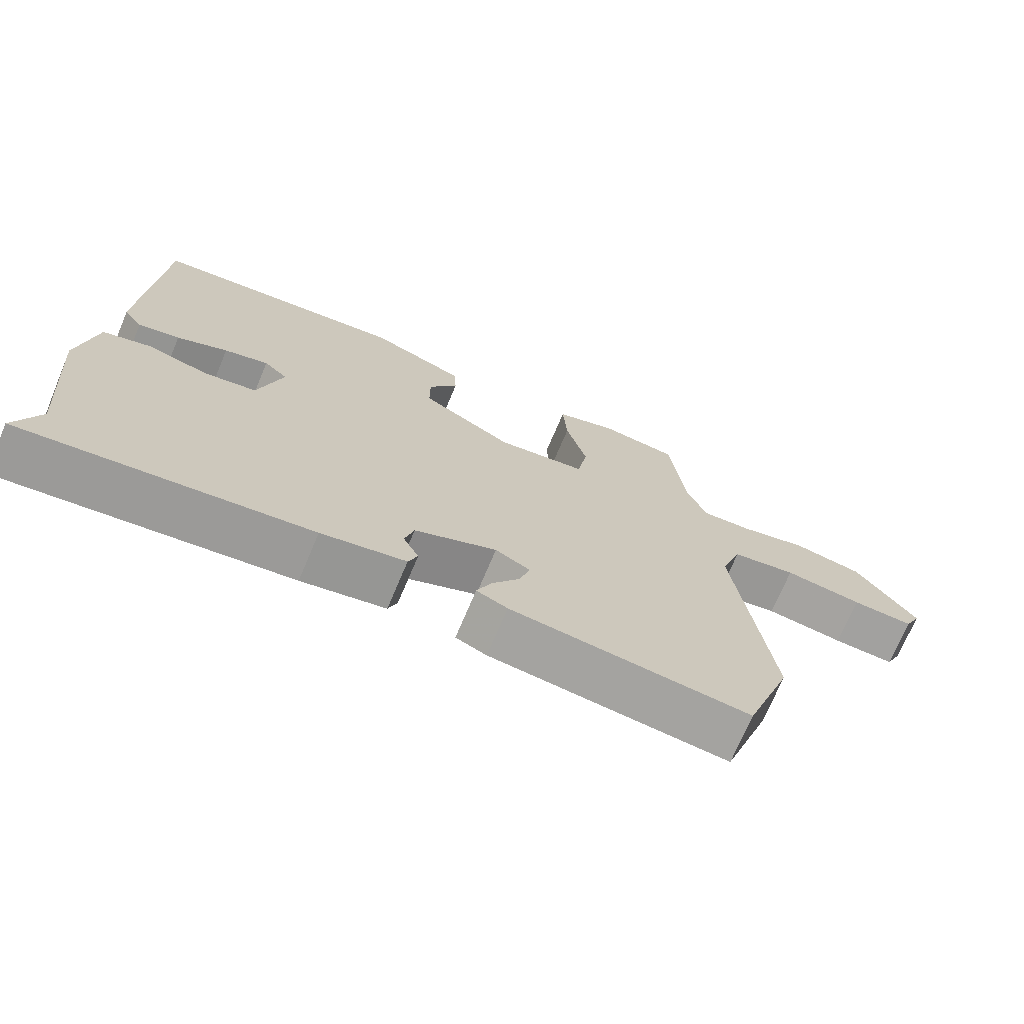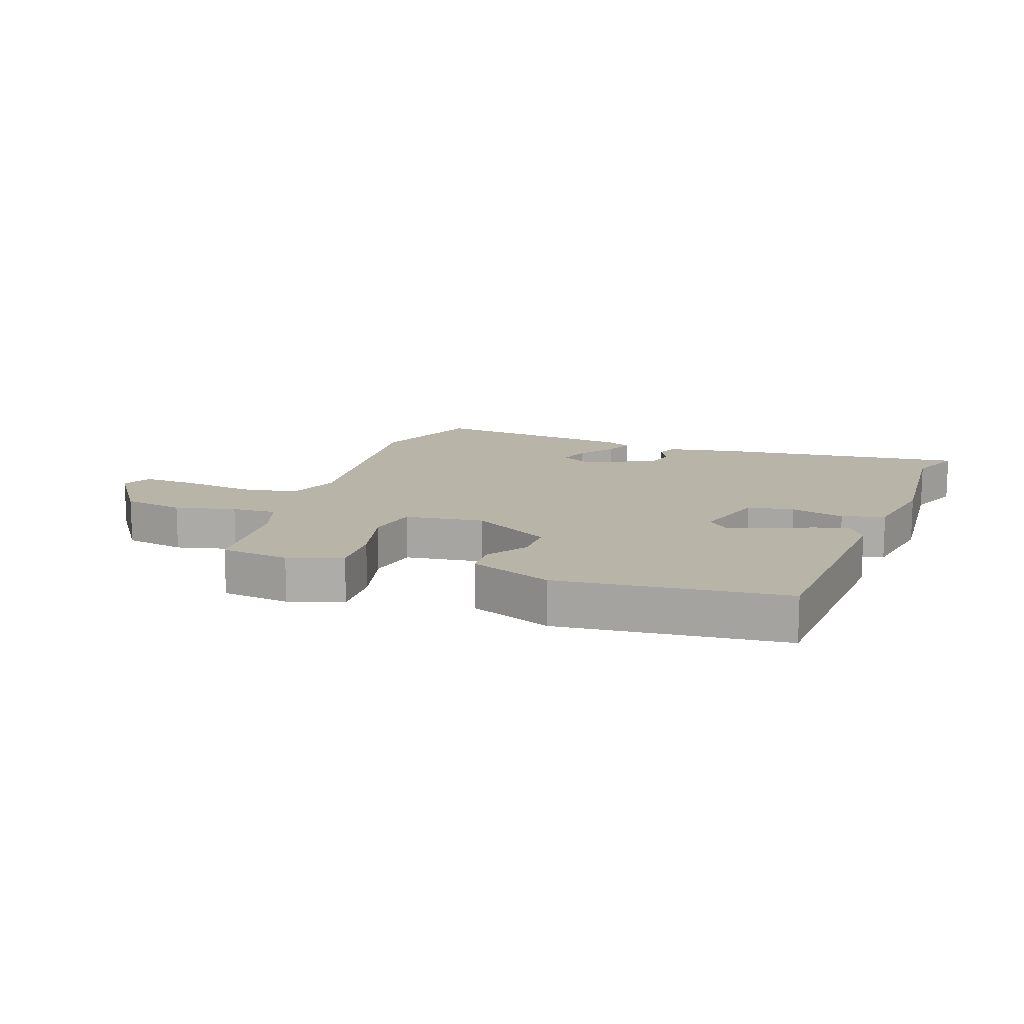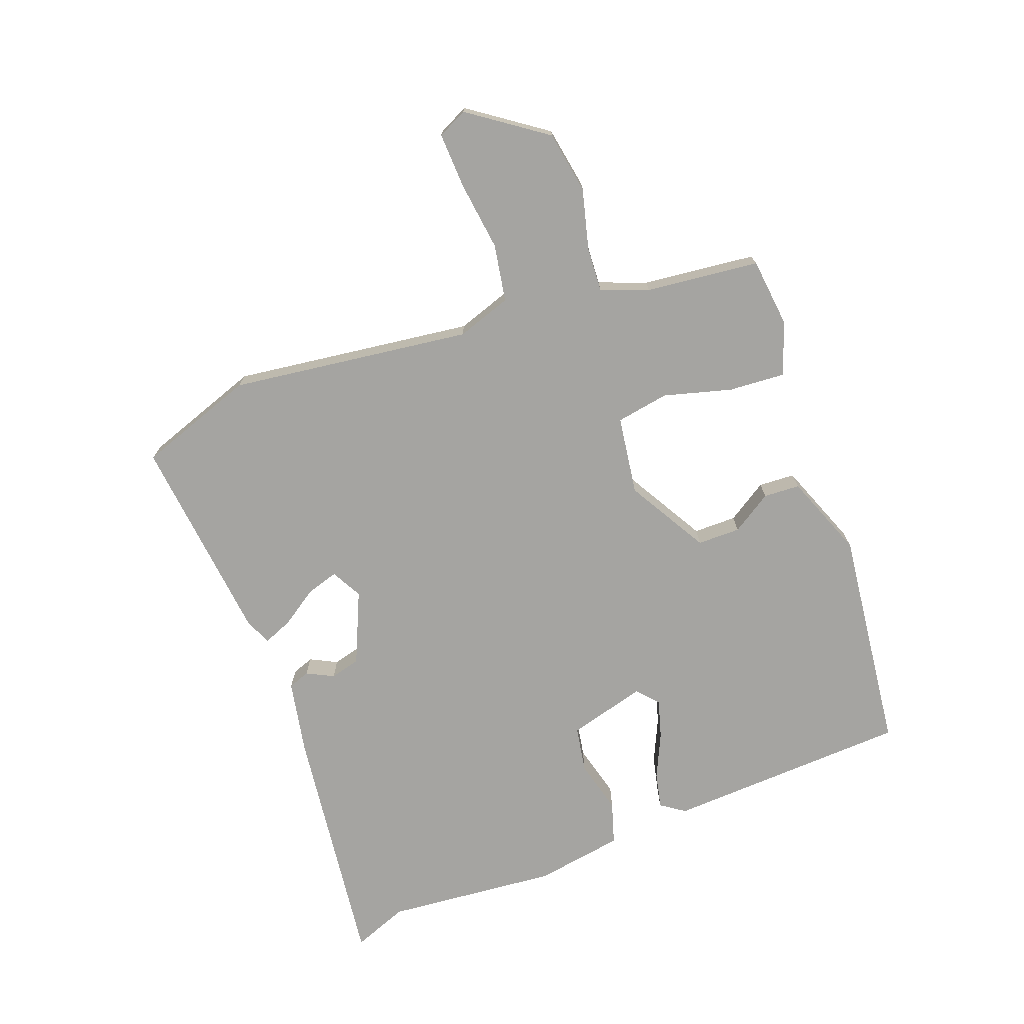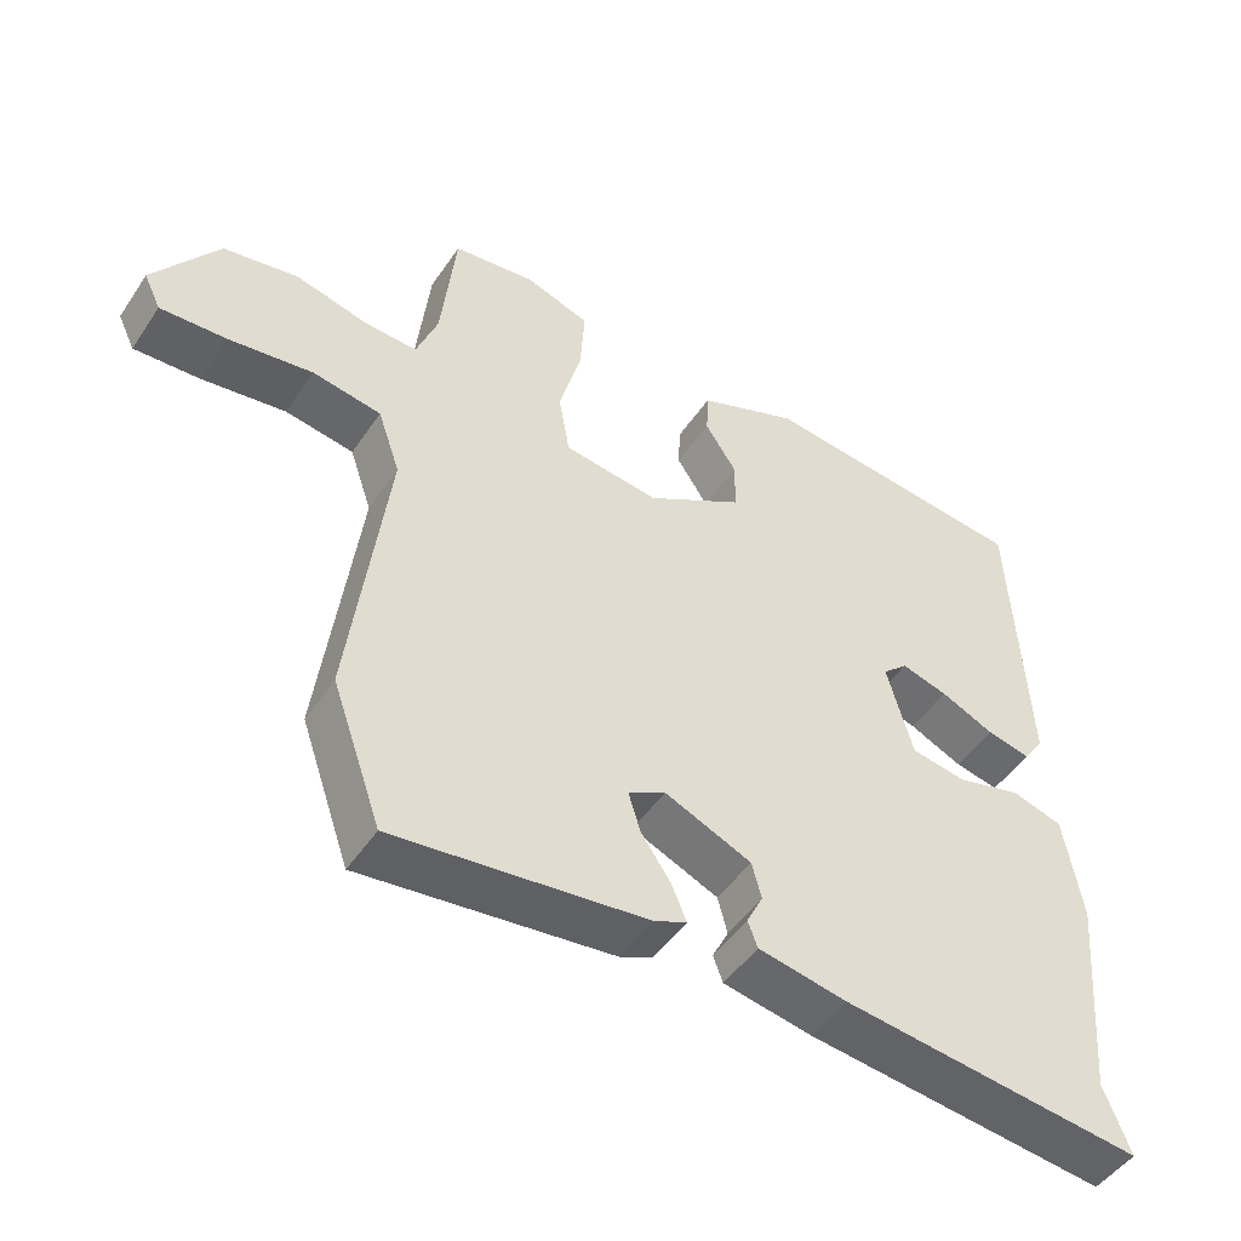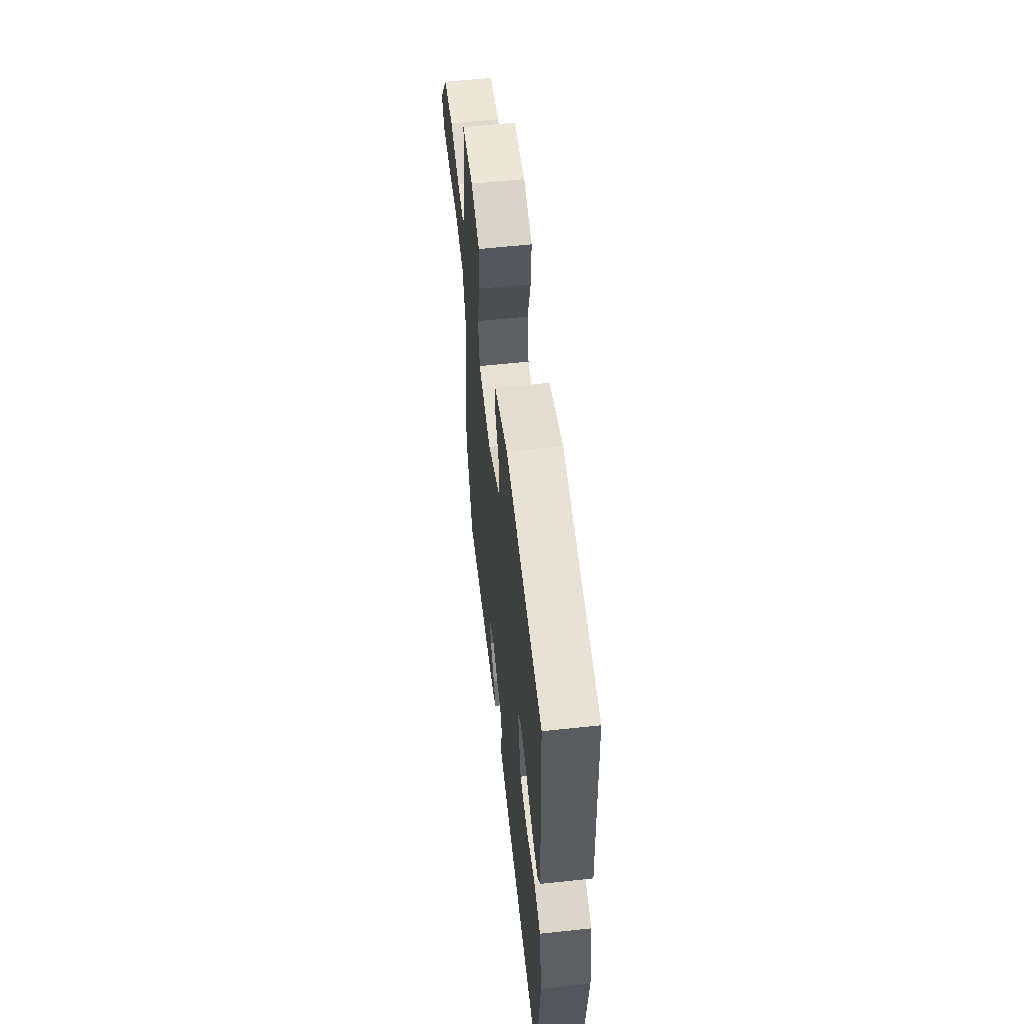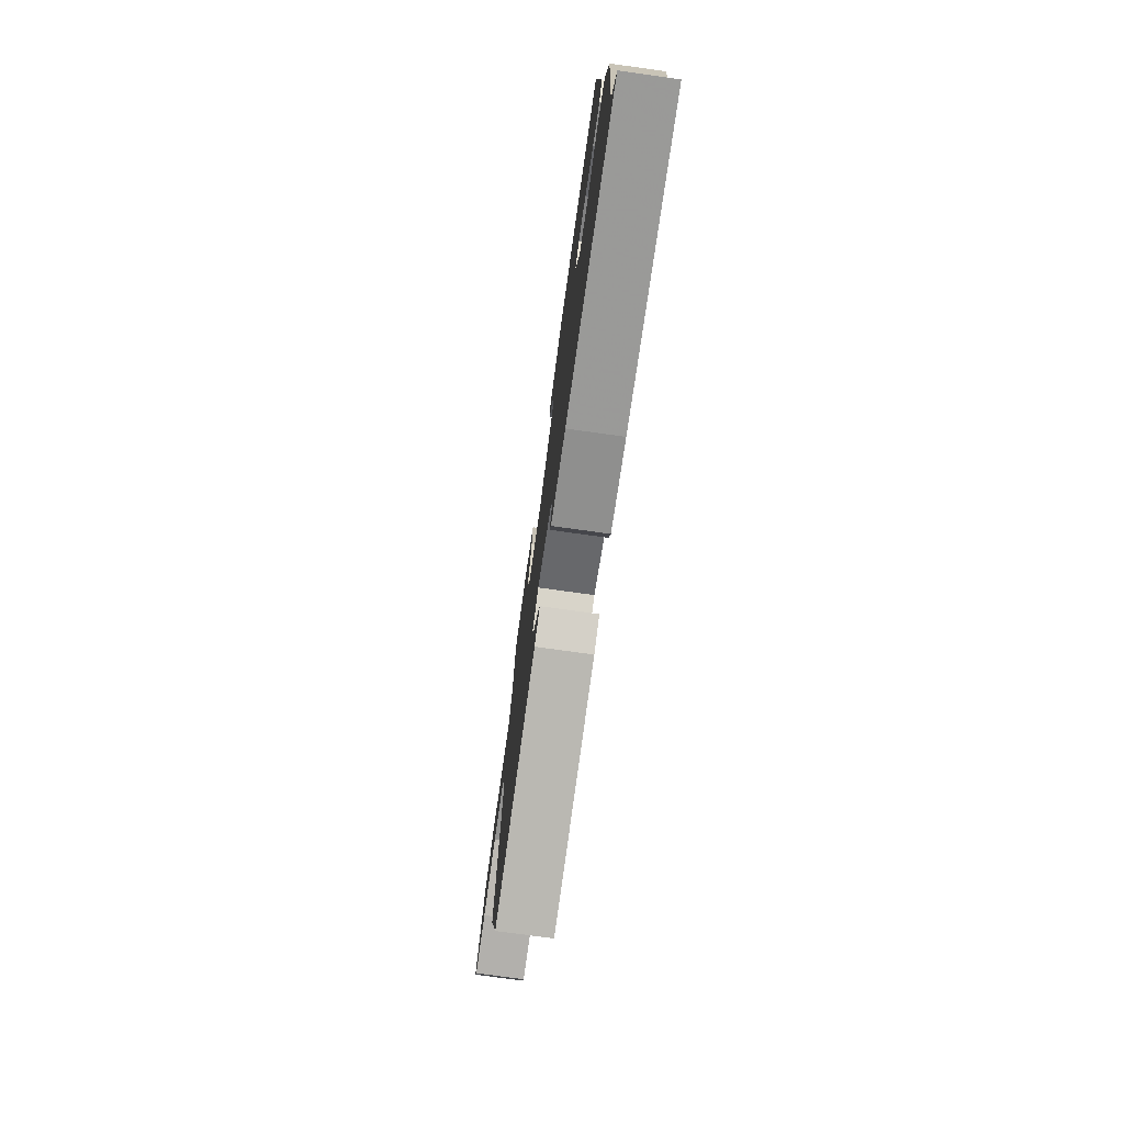
<metadata>
{"format":"obj","ext":"obj","renderer":"f3d","projection":"perspective","resolution":1024,"background":"white","views":[{"elev":-71.6,"azim":157.1,"up":"+Z"},{"elev":13.0,"azim":20.2,"up":"+Y"},{"elev":-73.2,"azim":-69.7,"up":"+Y"},{"elev":-48.0,"azim":-32.4,"up":"+Z"},{"elev":57.5,"azim":83.6,"up":"+Z"},{"elev":-76.1,"azim":82.1,"up":"+Z"}]}
</metadata>
<code>
v 0.495 0.07 -0.488
v 0.53 0.07 -0.578
v 0.124 0.07 -0.529
v 0.004 0.07 -0.506
v -0.009 0.07 -0.471
v 0.013 0.07 -0.427
v 0 0.07 -0.378
v -0.117 0.07 -0.327
v -0.167 0.07 -0.354
v -0.151 0.07 -0.406
v -0.111 0.07 -0.465
v -0.091 0.07 -0.513
v -0.135 0.07 -0.532
v -0.475 0.07 -0.57
v -0.542 0.07 -0.38
v -0.492 0.07 0.013
v -0.522 0.07 0.101
v -0.615 0.07 0.117
v -0.728 0.07 0.102
v -0.818 0.07 0.098
v -0.841 0.07 0.146
v -0.754 0.07 0.27
v -0.653 0.07 0.288
v -0.555 0.07 0.263
v -0.483 0.07 0.259
v -0.454 0.07 0.336
v -0.434 0.07 0.521
v -0.322 0.07 0.534
v -0.235 0.07 0.504
v -0.241 0.07 0.412
v -0.271 0.07 0.301
v -0.256 0.07 0.215
v -0.128 0.07 0.197
v 0.003 0.07 0.273
v 0.003 0.07 0.343
v -0.039 0.07 0.408
v -0.036 0.07 0.467
v 0.099 0.07 0.52
v 0.465 0.07 0.478
v 0.485 0.07 0.081
v 0.458 0.07 0.042
v 0.399 0.07 0.055
v 0.327 0.07 0.088
v 0.264 0.07 0.106
v 0.23 0.07 0.075
v 0.265 0.07 -0.051
v 0.34 0.07 -0.064
v 0.427 0.07 -0.041
v 0.496 0.07 -0.062
v 0.52 0.07 -0.206
v 0.495 0 -0.488
v 0.53 0 -0.578
v 0.124 0 -0.529
v 0.004 0 -0.506
v -0.009 0 -0.471
v 0.013 0 -0.427
v 0 0 -0.378
v -0.117 0 -0.327
v -0.167 0 -0.354
v -0.151 0 -0.406
v -0.111 0 -0.465
v -0.091 0 -0.513
v -0.135 0 -0.532
v -0.475 0 -0.57
v -0.542 0 -0.38
v -0.492 0 0.013
v -0.522 0 0.101
v -0.615 0 0.117
v -0.728 0 0.102
v -0.818 0 0.098
v -0.841 0 0.146
v -0.754 0 0.27
v -0.653 0 0.288
v -0.555 0 0.263
v -0.483 0 0.259
v -0.454 0 0.336
v -0.434 0 0.521
v -0.322 0 0.534
v -0.235 0 0.504
v -0.241 0 0.412
v -0.271 0 0.301
v -0.256 0 0.215
v -0.128 0 0.197
v 0.003 0 0.273
v 0.003 0 0.343
v -0.039 0 0.408
v -0.036 0 0.467
v 0.099 0 0.52
v 0.465 0 0.478
v 0.485 0 0.081
v 0.458 0 0.042
v 0.399 0 0.055
v 0.327 0 0.088
v 0.264 0 0.106
v 0.23 0 0.075
v 0.265 0 -0.051
v 0.34 0 -0.064
v 0.427 0 -0.041
v 0.496 0 -0.062
v 0.52 0 -0.206
f 47 48 49 50
f 46 47 50 1
f 40 41 42 43
f 40 43 44
f 39 40 44
f 38 39 44 45
f 35 36 37 38
f 34 35 38 45
f 28 29 30 31
f 26 27 28 31
f 25 26 31 32
f 24 25 32
f 21 22 23 24
f 21 24 32
f 18 19 20 21
f 18 21 32 33
f 13 14 15 16
f 13 16 17
f 10 11 12 13
f 9 10 13 17
f 8 9 17
f 7 8 17
f 3 4 5 6
f 3 6 7
f 46 1 2 3
f 46 3 7
f 33 34 45 46
f 33 46 7 17
f 17 18 33
f 100 99 98 97
f 51 100 97 96
f 93 92 91 90
f 94 93 90
f 94 90 89
f 95 94 89 88
f 88 87 86 85
f 95 88 85 84
f 81 80 79 78
f 81 78 77 76
f 82 81 76 75
f 82 75 74
f 74 73 72 71
f 82 74 71
f 71 70 69 68
f 83 82 71 68
f 66 65 64 63
f 67 66 63
f 63 62 61 60
f 67 63 60 59
f 67 59 58
f 67 58 57
f 56 55 54 53
f 57 56 53
f 53 52 51 96
f 57 53 96
f 96 95 84 83
f 67 57 96 83
f 83 68 67
f 1 51 52 2
f 2 52 53 3
f 3 53 54 4
f 4 54 55 5
f 5 55 56 6
f 6 56 57 7
f 7 57 58 8
f 8 58 59 9
f 9 59 60 10
f 10 60 61 11
f 11 61 62 12
f 12 62 63 13
f 13 63 64 14
f 14 64 65 15
f 15 65 66 16
f 16 66 67 17
f 17 67 68 18
f 18 68 69 19
f 19 69 70 20
f 20 70 71 21
f 21 71 72 22
f 22 72 73 23
f 23 73 74 24
f 24 74 75 25
f 25 75 76 26
f 26 76 77 27
f 27 77 78 28
f 28 78 79 29
f 29 79 80 30
f 30 80 81 31
f 31 81 82 32
f 32 82 83 33
f 33 83 84 34
f 34 84 85 35
f 35 85 86 36
f 36 86 87 37
f 37 87 88 38
f 38 88 89 39
f 39 89 90 40
f 40 90 91 41
f 41 91 92 42
f 42 92 93 43
f 43 93 94 44
f 44 94 95 45
f 45 95 96 46
f 46 96 97 47
f 47 97 98 48
f 48 98 99 49
f 49 99 100 50
f 50 100 51 1

</code>
